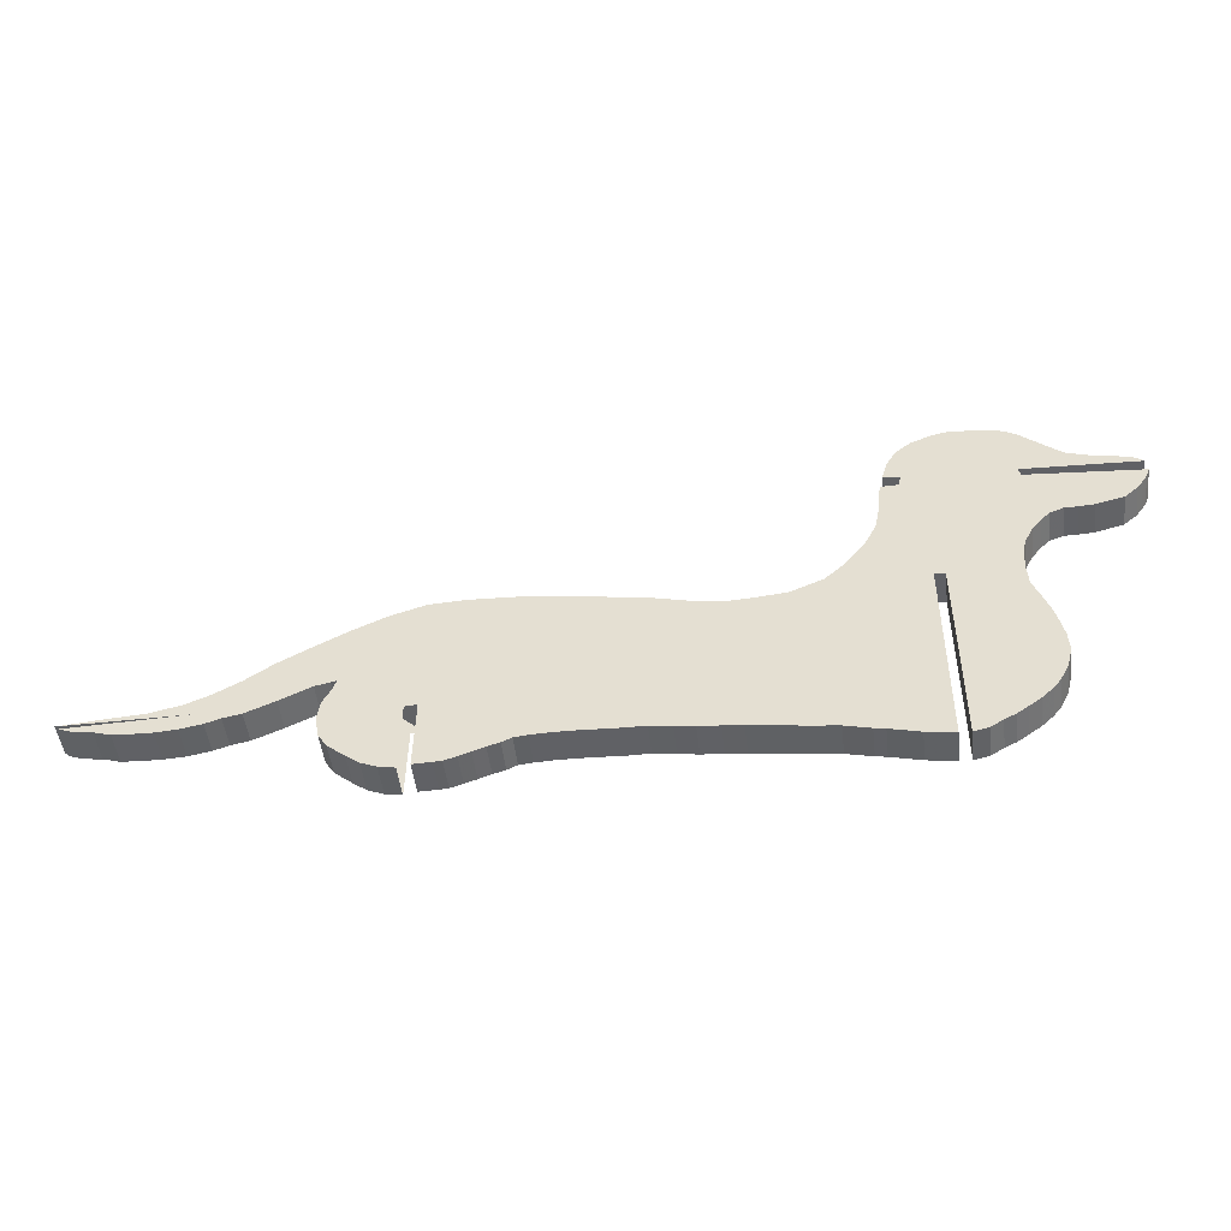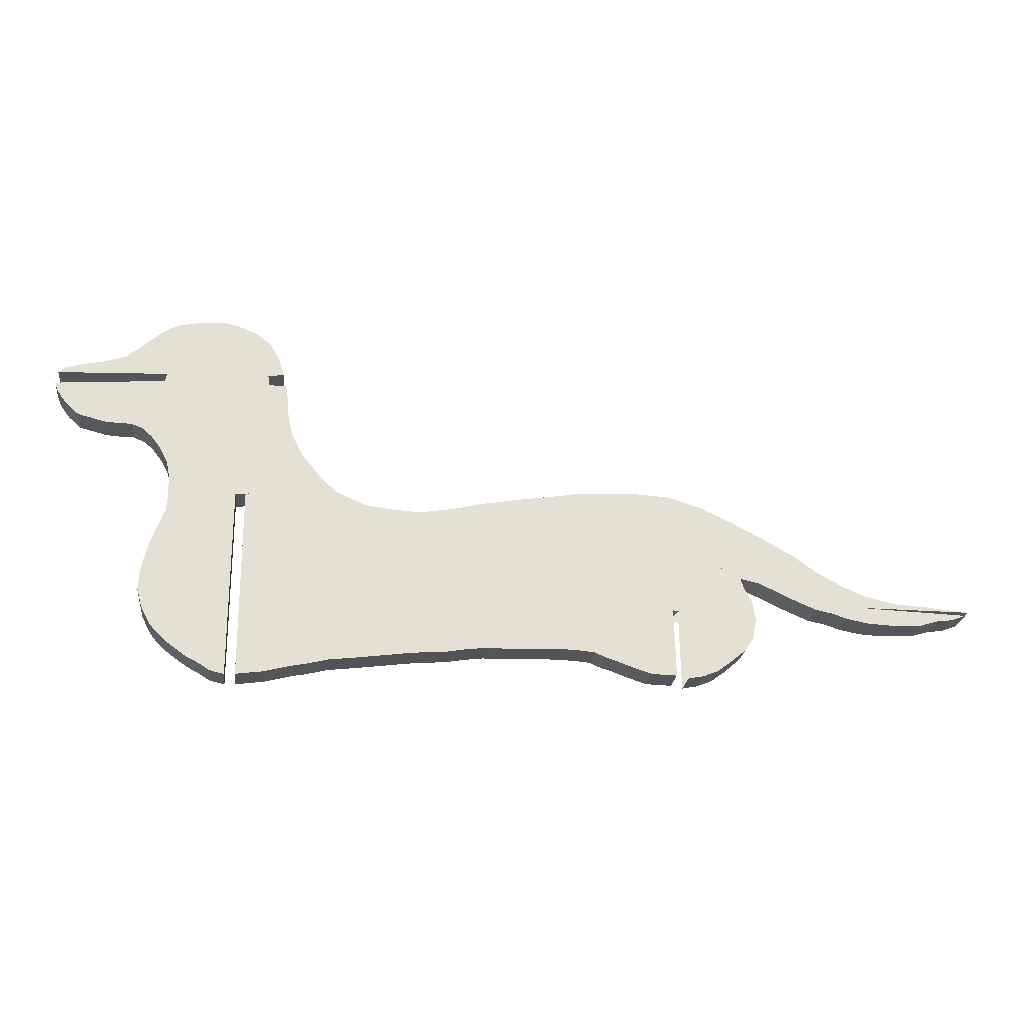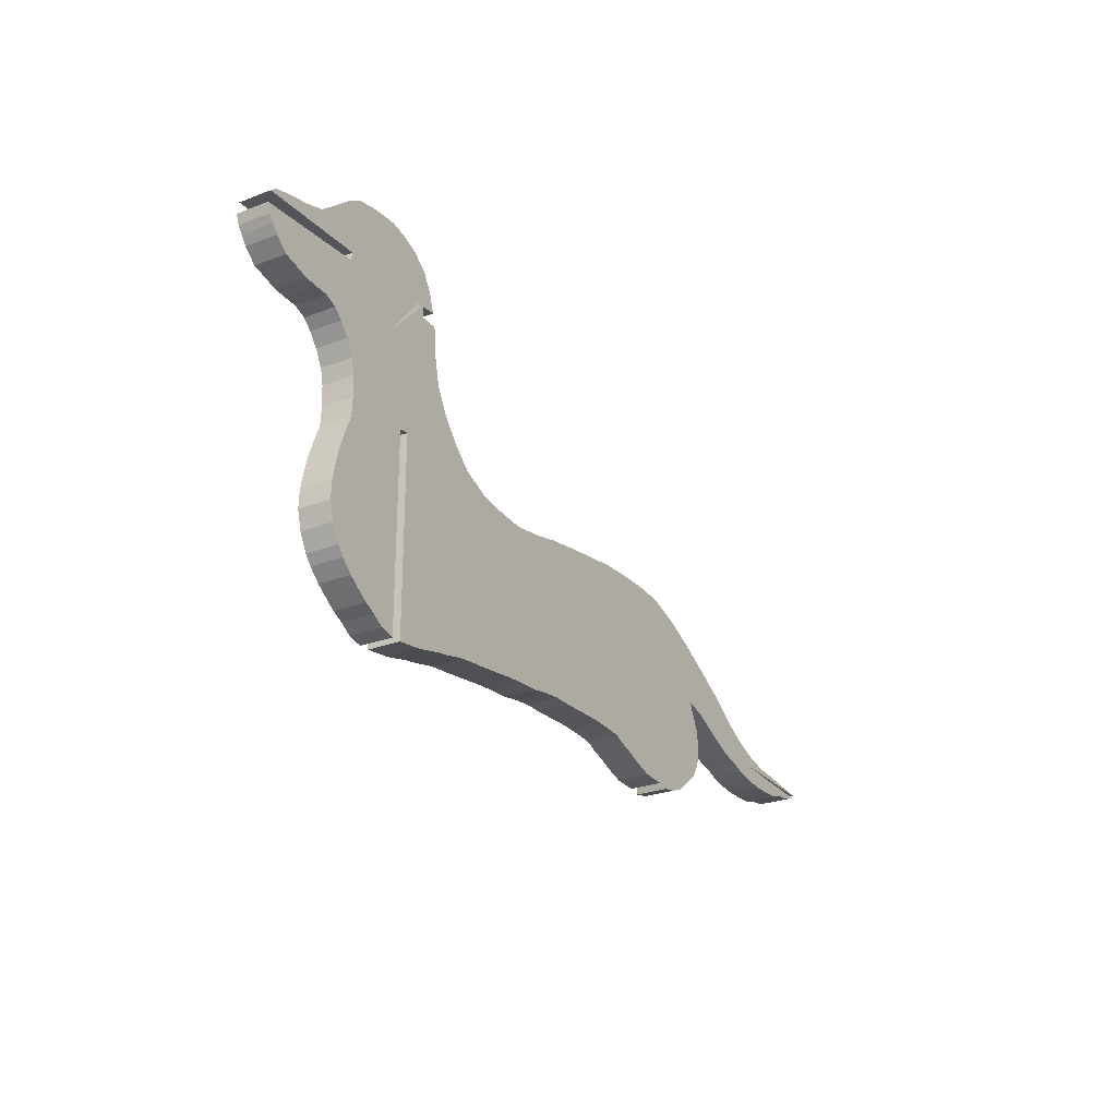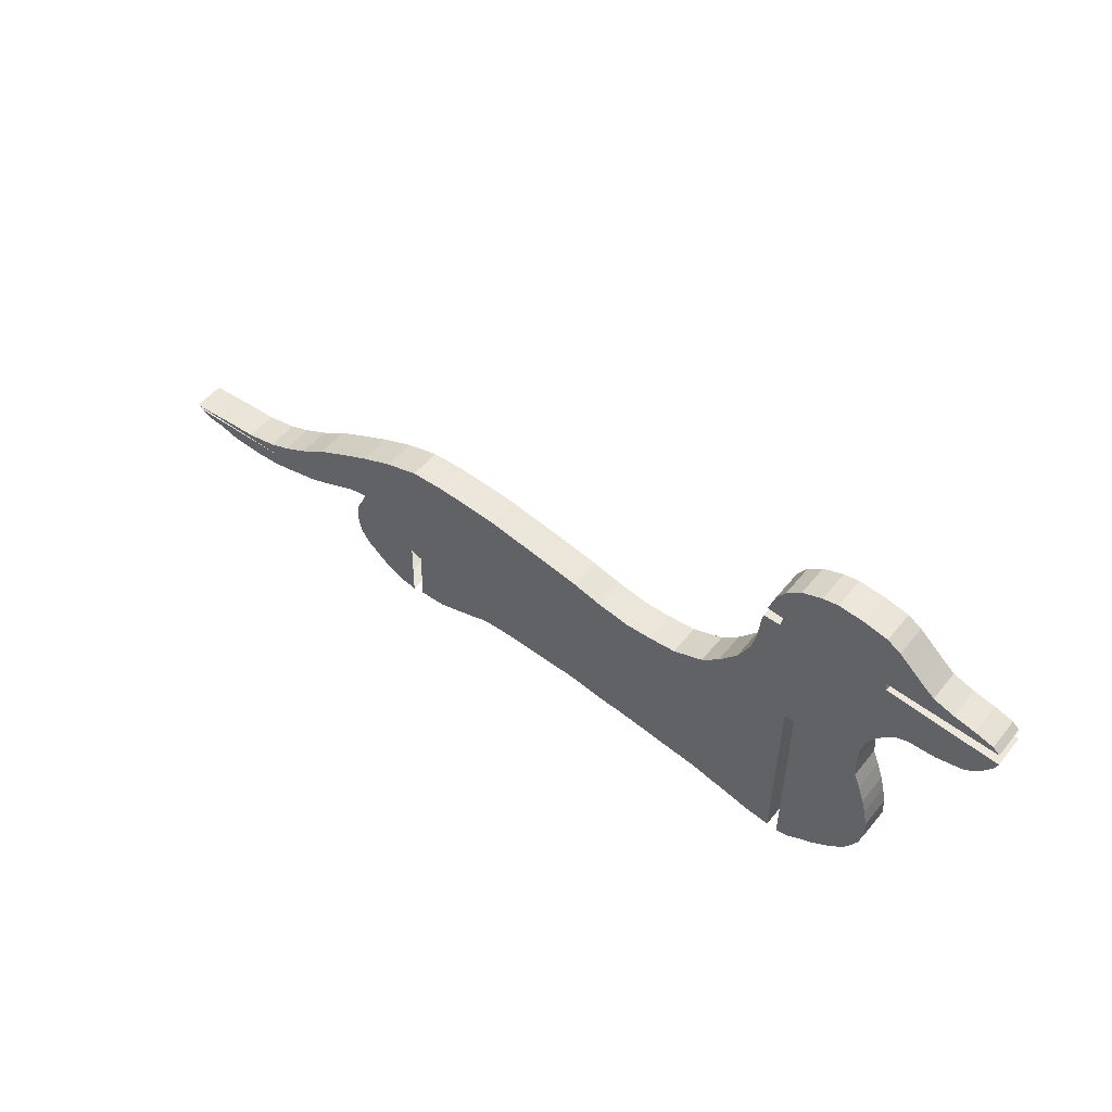
<metadata>
{"format":"obj","ext":"obj","renderer":"f3d","projection":"perspective","resolution":1024,"background":"white","views":[{"elev":-48.7,"azim":-173.2,"up":"+Y"},{"elev":-23.9,"azim":-6.9,"up":"+Y"},{"elev":-26.2,"azim":-58.9,"up":"+Y"},{"elev":52.4,"azim":-142.1,"up":"+Y"}]}
</metadata>
<code>
v 2972 307.9 0
v 2908 313 0
v 2829 320.5 0
v 2729 326.4 0
v 2630 348.9 0
v 2561 377.5 0
v 2480 422.3 0
v 2397 479.9 0
v 2287 540.9 0
v 2203 585.2 0
v 2103 631.7 0
v 1996 665.8 0
v 1893 671.3 0
v 1787 667.1 0
v 1690 661.3 0
v 1621 649.3 0
v 1523 634.3 0
v 1452 621.9 0
v 1376 608.7 0
v 1286 585.9 0
v 1182 569.9 0
v 1102 574.2 0
v 1013 584.1 0
v 916.5 625.2 0
v 860.9 676.4 0
v 802.7 748.5 0
v 764.3 823 0
v 747.8 900.4 0
v 742.8 964.4 0
v 737.3 996 0
v 683.3 996.7 0
v 677.3 1031 0
v 728.3 1036 0
v 708.3 1099 0
v 678.5 1147 0
v 634.8 1182 0
v 572.5 1208 0
v 525.1 1218 0
v 445.9 1212 0
v 372.4 1197 0
v 330.1 1172 0
v 290.6 1136 0
v 254.5 1105 0
v 214.6 1071 0
v 150.3 1050 0
v 84.64 1037 0
v 27.71 1020 0
v 6.465 1002 0
v 351.9 1017 0
v 346.4 990.9 0
v 0 963.1 0
v 11.05 934.6 0
v 24.85 913.6 0
v 43.27 889.4 0
v 82.81 854.7 0
v 126.3 844 0
v 165.7 833.6 0
v 212.9 830.6 0
v 252.5 830.4 0
v 291.7 814.9 0
v 319.7 788.3 0
v 348.6 750.7 0
v 372.9 704.2 0
v 383.1 657.2 0
v 385.7 595.8 0
v 382.2 534.3 0
v 362.3 485.1 0
v 342.5 429.9 0
v 329.7 381 0
v 318.1 325.2 0
v 315.2 265.8 0
v 330.1 209.5 0
v 356.1 159.2 0
v 377 132.4 0
v 412.2 98.98 0
v 447.1 73.58 0
v 479.5 50.79 0
v 514 33.45 0
v 550.5 10.36 0
v 595.9 0 0
v 595.9 600.9 0
v 627.6 605.4 0
v 629.1 1.716 0
v 714.3 13.5 0
v 803.8 36.17 0
v 836.3 41.82 0
v 912.3 60.12 0
v 1006 71.31 0
v 1079 81.04 0
v 1154 90.94 0
v 1212 97.11 0
v 1276 101 0
v 1334 111.1 0
v 1398 119.3 0
v 1455 119.1 0
v 1518 121.8 0
v 1587 124.8 0
v 1652 124.9 0
v 1703 122.6 0
v 1744 118.5 0
v 1773 104.4 0
v 1810 93.47 0
v 1847 79.59 0
v 1882 67.51 0
v 1920 55.78 0
v 1946 54.15 0
v 2002 52.74 0
v 1997 271.2 0
v 2034 268.5 0
v 2039 44.95 0
v 2088 54.51 0
v 2134 73.74 0
v 2174 103 0
v 2227 147.7 0
v 2253 187.9 0
v 2265 251.9 0
v 2256 312.2 0
v 2233 355.9 0
v 2221 390.3 0
v 2240 393.6 0
v 2283 376.8 0
v 2332 353.8 0
v 2377 332.3 0
v 2419 314.2 0
v 2465 294.8 0
v 2520 284 0
v 2565 268.5 0
v 2632 255.8 0
v 2696 251.7 0
v 2758 253.4 0
v 2812 256.6 0
v 2863 272.6 0
v 2914 279.5 0
v 2961 296.8 0
v 1563 444.2 0
v 2387 640.9 0
v 2303 685.2 0
v 1563 444.2 100
v 2387 640.9 100
v 2303 685.2 100
v 2203 731.7 0
v 2203 731.7 100
v 2096 765.8 0
v 2096 765.8 100
v 1993 771.3 0
v 1993 771.3 100
v 1887 767.1 0
v 1887 767.1 100
v 1790 761.3 0
v 1790 761.3 100
v 1721 749.3 0
v 1721 749.3 100
v 1623 734.3 0
v 1623 734.3 100
v 1552 721.9 0
v 1552 721.9 100
v 1476 708.7 0
v 1476 708.7 100
v 1386 685.9 0
v 1386 685.9 100
v 1282 669.9 0
v 1282 669.9 100
v 1202 674.2 0
v 1202 674.2 100
v 1113 684.1 0
v 1113 684.1 100
v 1016 725.2 0
v 1016 725.2 100
v 727.6 705.4 0
v 729.1 101.7 0
v 727.6 705.4 100
v 729.1 101.7 100
v 814.3 113.5 0
v 814.3 113.5 100
v 903.8 136.2 0
v 903.8 136.2 100
v 936.3 141.8 0
v 936.3 141.8 100
v 1012 160.1 0
v 1012 160.1 100
v 1106 171.3 0
v 1106 171.3 100
v 1179 181 0
v 1179 181 100
v 1254 190.9 0
v 1254 190.9 100
v 1312 197.1 0
v 1312 197.1 100
v 1376 201 0
v 1376 201 100
v 1434 211.1 0
v 1434 211.1 100
v 1498 219.3 0
v 1498 219.3 100
v 1555 219.1 0
v 1555 219.1 100
v 1618 221.8 0
v 1618 221.8 100
v 1687 224.8 0
v 1687 224.8 100
v 1752 224.9 0
v 1752 224.9 100
v 1803 222.6 0
v 1803 222.6 100
v 1844 218.5 0
v 1844 218.5 100
v 1873 204.4 0
v 1873 204.4 100
v 1910 193.5 0
v 1910 193.5 100
v 1947 179.6 0
v 1947 179.6 100
v 1982 167.5 0
v 1982 167.5 100
v 2020 155.8 0
v 2020 155.8 100
v 2046 154.2 0
v 2046 154.2 100
v 2102 152.7 0
v 2102 152.7 100
v 2097 371.2 0
v 2097 371.2 100
v 2134 368.5 0
v 2139 145 0
v 2188 154.5 0
v 2134 368.5 100
v 2139 145 100
v 2188 154.5 100
v 2234 173.7 0
v 2234 173.7 100
v 2274 203 0
v 2274 203 100
v 2327 247.7 0
v 2327 247.7 100
v 2353 287.9 0
v 2353 287.9 100
v 2365 351.9 0
v 2365 351.9 100
v 2356 412.2 0
v 2356 412.2 100
v 2333 455.9 0
v 2333 455.9 100
v 2321 490.3 0
v 2321 490.3 100
v 2698 408.7 0
v 3072 407.9 0
v 3008 413 0
v 2698 408.7 100
v 3072 407.9 100
v 3008 413 100
v 2929 420.5 0
v 2929 420.5 100
v 2829 426.4 0
v 2829 426.4 100
v 2730 448.9 0
v 2730 448.9 100
v 2661 477.5 0
v 2661 477.5 100
v 2580 522.3 0
v 2580 522.3 100
v 2497 579.9 0
v 2497 579.9 100
v 2340 493.6 0
v 2340 493.6 100
v 2383 476.8 0
v 2383 476.8 100
v 2432 453.8 0
v 2432 453.8 100
v 2477 432.3 0
v 2477 432.3 100
v 2519 414.2 0
v 2519 414.2 100
v 2565 394.8 0
v 2565 394.8 100
v 2620 384 0
v 2620 384 100
v 2665 368.5 0
v 2665 368.5 100
v 2732 355.8 0
v 2732 355.8 100
v 2796 351.7 0
v 2796 351.7 100
v 2858 353.4 0
v 2858 353.4 100
v 2912 356.6 0
v 2912 356.6 100
v 2963 372.6 0
v 2963 372.6 100
v 3014 379.5 0
v 3014 379.5 100
v 3061 396.8 0
v 3061 396.8 100
v 619.8 957.6 0
v 960.9 776.4 0
v 619.8 957.6 100
v 960.9 776.4 100
v 902.7 848.5 0
v 902.7 848.5 100
v 864.3 923 0
v 864.3 923 100
v 847.8 1000 0
v 847.8 1000 100
v 842.8 1064 0
v 842.8 1064 100
v 837.3 1096 0
v 837.3 1096 100
v 783.3 1097 0
v 783.3 1097 100
v 777.3 1131 0
v 777.3 1131 100
v 451.9 1117 0
v 446.4 1091 0
v 451.9 1117 100
v 446.4 1091 100
v 100 1063 0
v 100 1063 100
v 111.1 1035 0
v 111.1 1035 100
v 124.8 1014 0
v 124.8 1014 100
v 143.3 989.4 0
v 143.3 989.4 100
v 182.8 954.7 0
v 182.8 954.7 100
v 226.3 944 0
v 226.3 944 100
v 265.7 933.6 0
v 265.7 933.6 100
v 312.9 930.6 0
v 312.9 930.6 100
v 352.5 930.4 0
v 352.5 930.4 100
v 391.7 914.9 0
v 391.7 914.9 100
v 419.7 888.3 0
v 419.7 888.3 100
v 448.6 850.7 0
v 448.6 850.7 100
v 472.9 804.2 0
v 472.9 804.2 100
v 483.1 757.2 0
v 483.1 757.2 100
v 485.7 695.8 0
v 485.7 695.8 100
v 482.2 634.3 0
v 482.2 634.3 100
v 462.3 585.1 0
v 462.3 585.1 100
v 442.5 529.9 0
v 442.5 529.9 100
v 429.7 481 0
v 429.7 481 100
v 418.1 425.2 0
v 418.1 425.2 100
v 415.2 365.8 0
v 415.2 365.8 100
v 430.1 309.5 0
v 430.1 309.5 100
v 456.1 259.2 0
v 456.1 259.2 100
v 477 232.4 0
v 477 232.4 100
v 512.2 199 0
v 512.2 199 100
v 547.1 173.6 0
v 547.1 173.6 100
v 579.5 150.8 0
v 579.5 150.8 100
v 614 133.4 0
v 614 133.4 100
v 650.5 110.4 0
v 650.5 110.4 100
v 695.9 100 0
v 695.9 100 100
v 695.9 700.9 0
v 695.9 700.9 100
v 808.3 1199 0
v 778.5 1247 0
v 808.3 1199 100
v 778.5 1247 100
v 734.8 1282 0
v 734.8 1282 100
v 672.5 1308 0
v 672.5 1308 100
v 625.1 1318 0
v 625.1 1318 100
v 545.9 1312 0
v 545.9 1312 100
v 472.4 1297 0
v 472.4 1297 100
v 430.1 1272 0
v 430.1 1272 100
v 390.6 1236 0
v 390.6 1236 100
v 354.5 1205 0
v 354.5 1205 100
v 582.8 1135 0
v 828.3 1136 0
v 582.8 1135 100
v 828.3 1136 100
v 314.6 1171 0
v 314.6 1171 100
v 250.3 1150 0
v 250.3 1150 100
v 184.6 1137 0
v 184.6 1137 100
v 127.7 1120 0
v 127.7 1120 100
v 106.5 1102 0
v 106.5 1102 100
f 136 137 135
f 139 140 138
f 136 137 139
f 137 140 139
f 137 141 135
f 140 142 138
f 137 141 140
f 141 142 140
f 141 143 135
f 142 144 138
f 141 143 142
f 143 144 142
f 143 145 135
f 144 146 138
f 143 145 144
f 145 146 144
f 145 147 135
f 146 148 138
f 145 147 146
f 147 148 146
f 147 149 135
f 148 150 138
f 147 149 148
f 149 150 148
f 149 151 135
f 150 152 138
f 149 151 150
f 151 152 150
f 151 153 135
f 152 154 138
f 151 153 152
f 153 154 152
f 153 155 135
f 154 156 138
f 153 155 154
f 155 156 154
f 155 157 135
f 156 158 138
f 155 157 156
f 157 158 156
f 157 159 135
f 158 160 138
f 157 159 158
f 159 160 158
f 159 161 135
f 160 162 138
f 159 161 160
f 161 162 160
f 161 163 135
f 162 164 138
f 161 163 162
f 163 164 162
f 163 165 135
f 164 166 138
f 163 165 164
f 165 166 164
f 165 167 135
f 166 168 138
f 165 167 166
f 167 168 166
f 169 170 135
f 171 172 138
f 169 170 171
f 170 172 171
f 170 173 135
f 172 174 138
f 170 173 172
f 173 174 172
f 173 175 135
f 174 176 138
f 173 175 174
f 175 176 174
f 175 177 135
f 176 178 138
f 175 177 176
f 177 178 176
f 177 179 135
f 178 180 138
f 177 179 178
f 179 180 178
f 179 181 135
f 180 182 138
f 179 181 180
f 181 182 180
f 181 183 135
f 182 184 138
f 181 183 182
f 183 184 182
f 183 185 135
f 184 186 138
f 183 185 184
f 185 186 184
f 185 187 135
f 186 188 138
f 185 187 186
f 187 188 186
f 187 189 135
f 188 190 138
f 187 189 188
f 189 190 188
f 189 191 135
f 190 192 138
f 189 191 190
f 191 192 190
f 191 193 135
f 192 194 138
f 191 193 192
f 193 194 192
f 193 195 135
f 194 196 138
f 193 195 194
f 195 196 194
f 195 197 135
f 196 198 138
f 195 197 196
f 197 198 196
f 197 199 135
f 198 200 138
f 197 199 198
f 199 200 198
f 199 201 135
f 200 202 138
f 199 201 200
f 201 202 200
f 201 203 135
f 202 204 138
f 201 203 202
f 203 204 202
f 203 205 135
f 204 206 138
f 203 205 204
f 205 206 204
f 205 207 135
f 206 208 138
f 205 207 206
f 207 208 206
f 207 209 135
f 208 210 138
f 207 209 208
f 209 210 208
f 209 211 135
f 210 212 138
f 209 211 210
f 211 212 210
f 211 213 135
f 212 214 138
f 211 213 212
f 213 214 212
f 213 215 135
f 214 216 138
f 213 215 214
f 215 216 214
f 215 217 135
f 216 218 138
f 215 217 216
f 217 218 216
f 217 219 135
f 218 220 138
f 217 219 218
f 219 220 218
f 219 221 135
f 220 222 138
f 219 221 220
f 221 222 220
f 167 169 135
f 168 171 138
f 167 169 168
f 168 171 169
f 221 136 135
f 222 139 138
f 221 136 222
f 222 139 136
f 224 225 223
f 227 228 226
f 224 225 227
f 225 228 227
f 225 229 223
f 228 230 226
f 225 229 228
f 229 230 228
f 229 231 223
f 230 232 226
f 229 231 230
f 231 232 230
f 231 233 223
f 232 234 226
f 231 233 232
f 233 234 232
f 233 235 223
f 234 236 226
f 233 235 234
f 235 236 234
f 235 237 223
f 236 238 226
f 235 237 236
f 237 238 236
f 237 239 223
f 238 240 226
f 237 239 238
f 239 240 238
f 239 241 223
f 240 242 226
f 239 241 240
f 241 242 240
f 241 243 223
f 242 244 226
f 241 243 242
f 243 244 242
f 136 221 223
f 139 222 226
f 136 221 139
f 139 222 221
f 243 136 223
f 244 139 226
f 243 136 244
f 244 139 136
f 246 247 245
f 249 250 248
f 246 247 249
f 247 250 249
f 247 251 245
f 250 252 248
f 247 251 250
f 251 252 250
f 251 253 245
f 252 254 248
f 251 253 252
f 253 254 252
f 253 255 245
f 254 256 248
f 253 255 254
f 255 256 254
f 255 257 245
f 256 258 248
f 255 257 256
f 257 258 256
f 257 259 245
f 258 260 248
f 257 259 258
f 259 260 258
f 259 261 245
f 260 262 248
f 259 261 260
f 261 262 260
f 261 136 245
f 262 139 248
f 261 136 262
f 136 139 262
f 136 243 245
f 139 244 248
f 136 243 139
f 139 244 243
f 243 263 245
f 244 264 248
f 243 263 244
f 263 264 244
f 263 265 245
f 264 266 248
f 263 265 264
f 265 266 264
f 265 267 245
f 266 268 248
f 265 267 266
f 267 268 266
f 267 269 245
f 268 270 248
f 267 269 268
f 269 270 268
f 269 271 245
f 270 272 248
f 269 271 270
f 271 272 270
f 271 273 245
f 272 274 248
f 271 273 272
f 273 274 272
f 273 275 245
f 274 276 248
f 273 275 274
f 275 276 274
f 275 277 245
f 276 278 248
f 275 277 276
f 277 278 276
f 277 279 245
f 278 280 248
f 277 279 278
f 279 280 278
f 279 281 245
f 280 282 248
f 279 281 280
f 281 282 280
f 281 283 245
f 282 284 248
f 281 283 282
f 283 284 282
f 283 285 245
f 284 286 248
f 283 285 284
f 285 286 284
f 285 287 245
f 286 288 248
f 285 287 286
f 287 288 286
f 287 289 245
f 288 290 248
f 287 289 288
f 289 290 288
f 289 291 245
f 290 292 248
f 289 291 290
f 291 292 290
f 167 294 293
f 168 296 295
f 167 294 168
f 294 296 168
f 294 297 293
f 296 298 295
f 294 297 296
f 297 298 296
f 297 299 293
f 298 300 295
f 297 299 298
f 299 300 298
f 299 301 293
f 300 302 295
f 299 301 300
f 301 302 300
f 301 303 293
f 302 304 295
f 301 303 302
f 303 304 302
f 303 305 293
f 304 306 295
f 303 305 304
f 305 306 304
f 305 307 293
f 306 308 295
f 305 307 306
f 307 308 306
f 307 309 293
f 308 310 295
f 307 309 308
f 309 310 308
f 169 167 293
f 171 168 295
f 169 167 171
f 171 168 167
f 311 312 293
f 313 314 295
f 311 312 313
f 312 314 313
f 312 315 293
f 314 316 295
f 312 315 314
f 315 316 314
f 315 317 293
f 316 318 295
f 315 317 316
f 317 318 316
f 317 319 293
f 318 320 295
f 317 319 318
f 319 320 318
f 319 321 293
f 320 322 295
f 319 321 320
f 321 322 320
f 321 323 293
f 322 324 295
f 321 323 322
f 323 324 322
f 323 325 293
f 324 326 295
f 323 325 324
f 325 326 324
f 325 327 293
f 326 328 295
f 325 327 326
f 327 328 326
f 327 329 293
f 328 330 295
f 327 329 328
f 329 330 328
f 329 331 293
f 330 332 295
f 329 331 330
f 331 332 330
f 331 333 293
f 332 334 295
f 331 333 332
f 333 334 332
f 333 335 293
f 334 336 295
f 333 335 334
f 335 336 334
f 335 337 293
f 336 338 295
f 335 337 336
f 337 338 336
f 337 339 293
f 338 340 295
f 337 339 338
f 339 340 338
f 339 341 293
f 340 342 295
f 339 341 340
f 341 342 340
f 341 343 293
f 342 344 295
f 341 343 342
f 343 344 342
f 343 345 293
f 344 346 295
f 343 345 344
f 345 346 344
f 345 347 293
f 346 348 295
f 345 347 346
f 347 348 346
f 347 349 293
f 348 350 295
f 347 349 348
f 349 350 348
f 349 351 293
f 350 352 295
f 349 351 350
f 351 352 350
f 351 353 293
f 352 354 295
f 351 353 352
f 353 354 352
f 353 355 293
f 354 356 295
f 353 355 354
f 355 356 354
f 355 357 293
f 356 358 295
f 355 357 356
f 357 358 356
f 357 359 293
f 358 360 295
f 357 359 358
f 359 360 358
f 359 361 293
f 360 362 295
f 359 361 360
f 361 362 360
f 361 363 293
f 362 364 295
f 361 363 362
f 363 364 362
f 363 365 293
f 364 366 295
f 363 365 364
f 365 366 364
f 365 367 293
f 366 368 295
f 365 367 366
f 367 368 366
f 367 369 293
f 368 370 295
f 367 369 368
f 369 370 368
f 369 371 293
f 370 372 295
f 369 371 370
f 371 372 370
f 371 373 293
f 372 374 295
f 371 373 372
f 373 374 372
f 373 375 293
f 374 376 295
f 373 375 374
f 375 376 374
f 375 169 293
f 376 171 295
f 375 169 376
f 169 171 376
f 377 378 293
f 379 380 295
f 377 378 379
f 378 380 379
f 378 381 293
f 380 382 295
f 378 381 380
f 381 382 380
f 381 383 293
f 382 384 295
f 381 383 382
f 383 384 382
f 383 385 293
f 384 386 295
f 383 385 384
f 385 386 384
f 385 387 293
f 386 388 295
f 385 387 386
f 387 388 386
f 387 389 293
f 388 390 295
f 387 389 388
f 389 390 388
f 389 391 293
f 390 392 295
f 389 391 390
f 391 392 390
f 391 393 293
f 392 394 295
f 391 393 392
f 393 394 392
f 393 395 293
f 394 396 295
f 393 395 394
f 395 396 394
f 309 398 397
f 310 400 399
f 309 398 310
f 398 400 310
f 398 377 397
f 400 379 399
f 398 377 400
f 377 379 400
f 377 378 397
f 379 380 399
f 377 378 379
f 378 380 379
f 378 381 397
f 380 382 399
f 378 381 380
f 381 382 380
f 381 383 397
f 382 384 399
f 381 383 382
f 383 384 382
f 383 385 397
f 384 386 399
f 383 385 384
f 385 386 384
f 385 387 397
f 386 388 399
f 385 387 386
f 387 388 386
f 387 389 397
f 388 390 399
f 387 389 388
f 389 390 388
f 389 391 397
f 390 392 399
f 389 391 390
f 391 392 390
f 391 393 397
f 392 394 399
f 391 393 392
f 393 394 392
f 393 395 397
f 394 396 399
f 393 395 394
f 395 396 394
f 395 401 397
f 396 402 399
f 395 401 396
f 401 402 396
f 401 403 397
f 402 404 399
f 401 403 402
f 403 404 402
f 403 405 397
f 404 406 399
f 403 405 404
f 405 406 404
f 405 407 397
f 406 408 399
f 405 407 406
f 407 408 406
f 407 409 397
f 408 410 399
f 407 409 408
f 409 410 408
f 409 311 397
f 410 313 399
f 409 311 410
f 311 313 410

</code>
